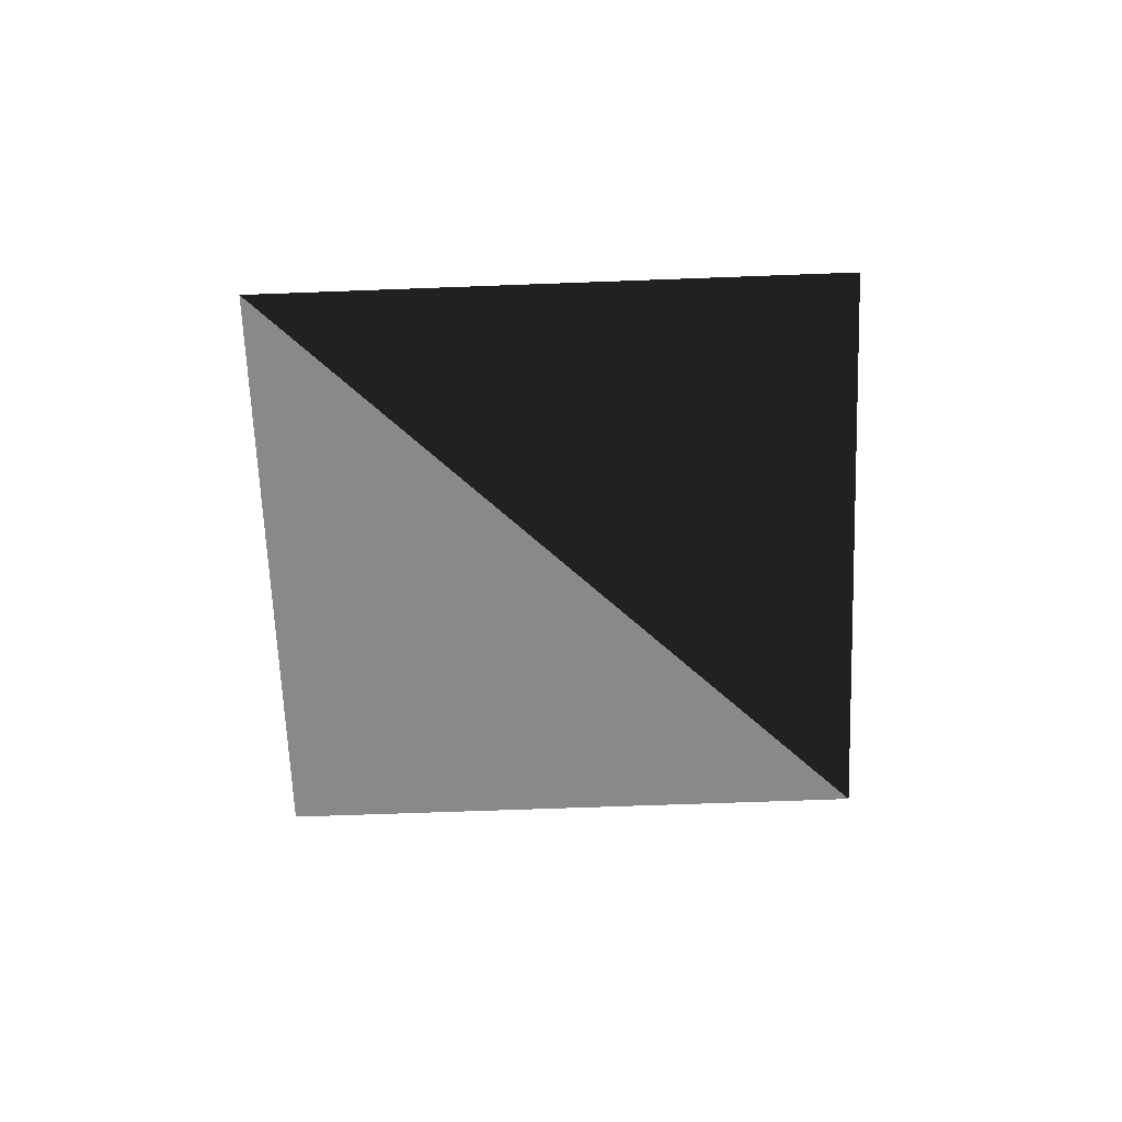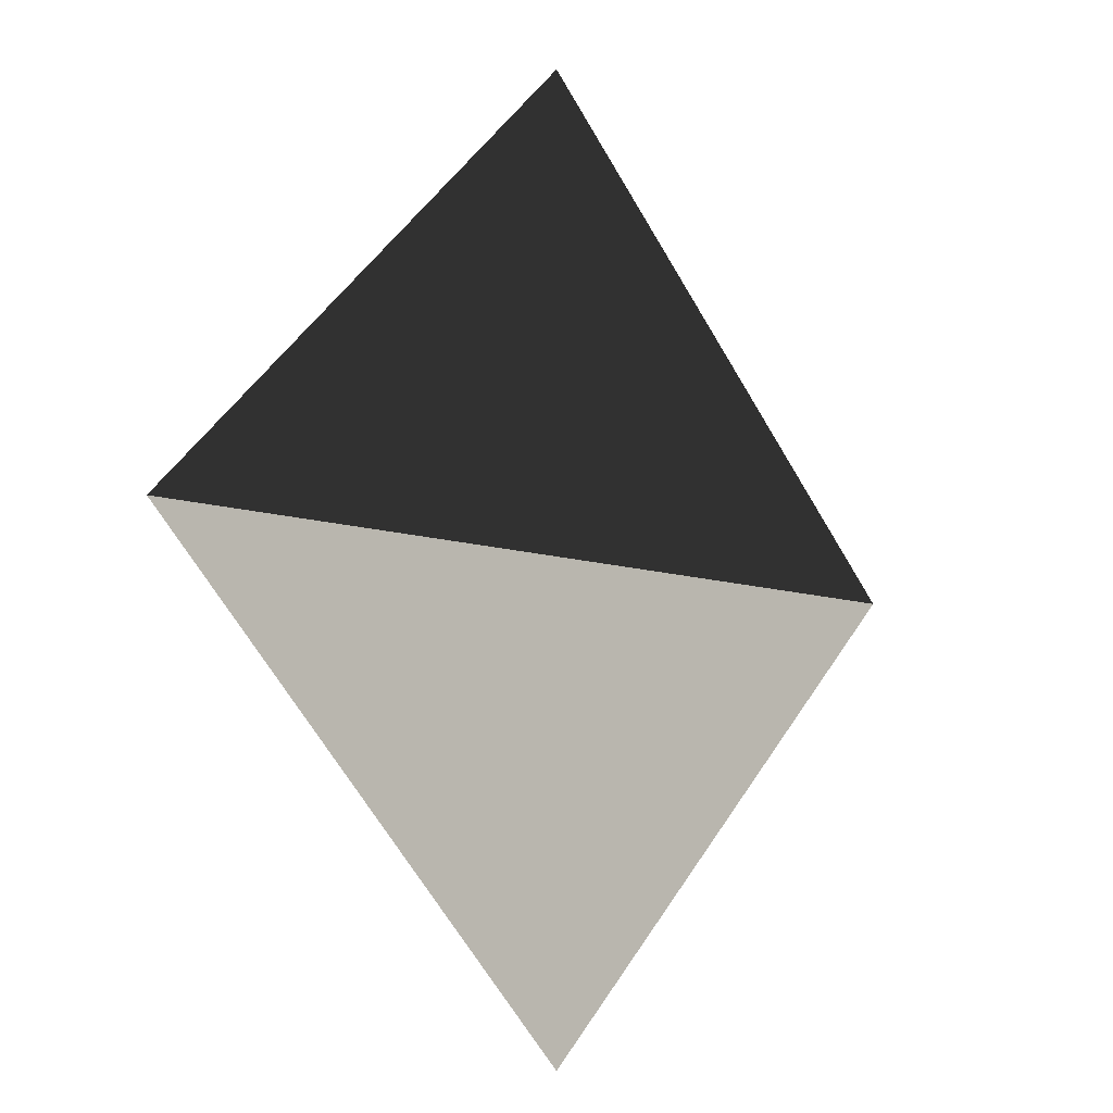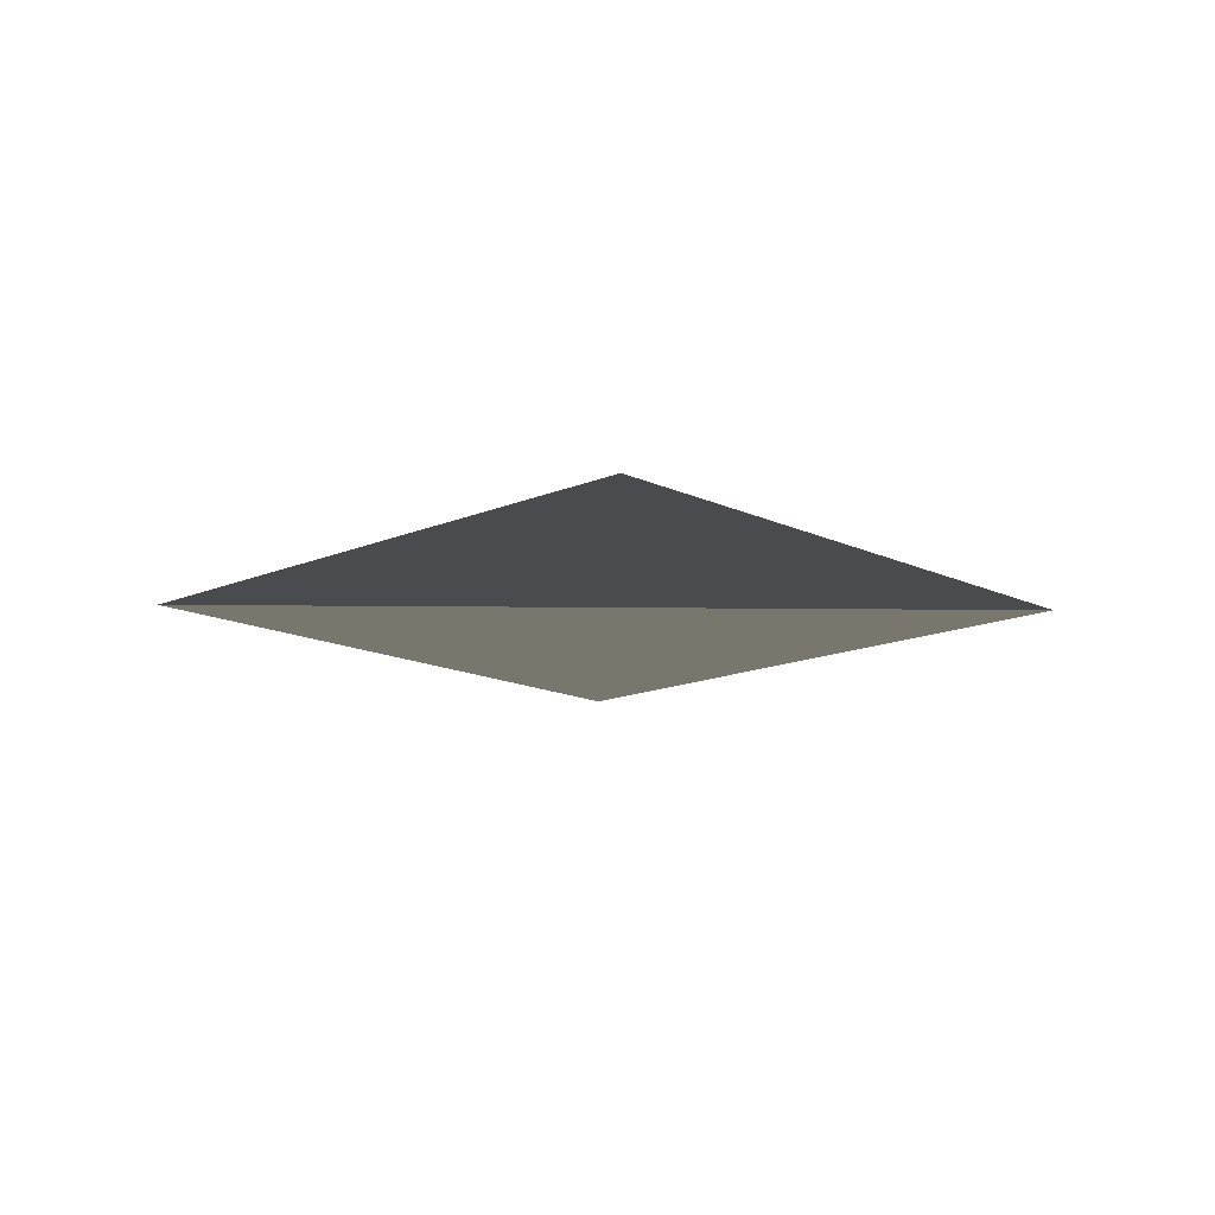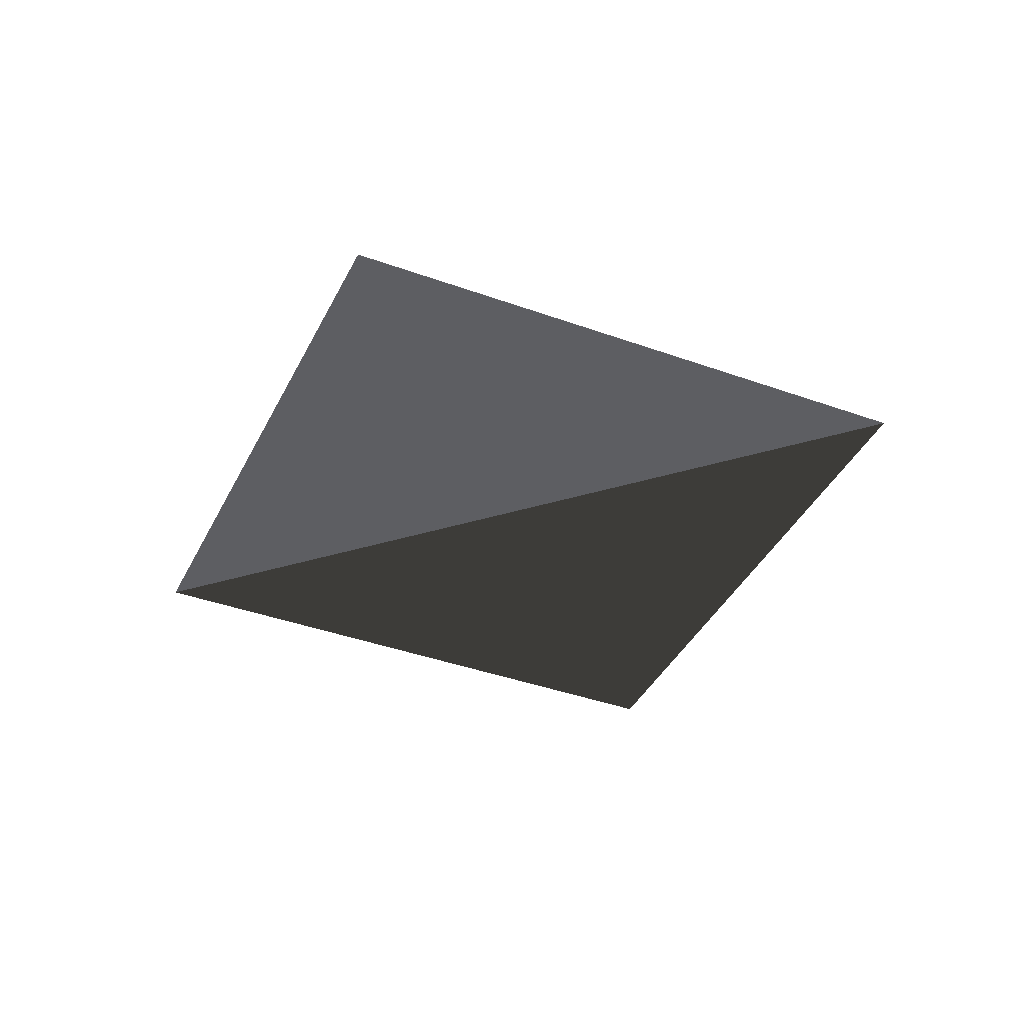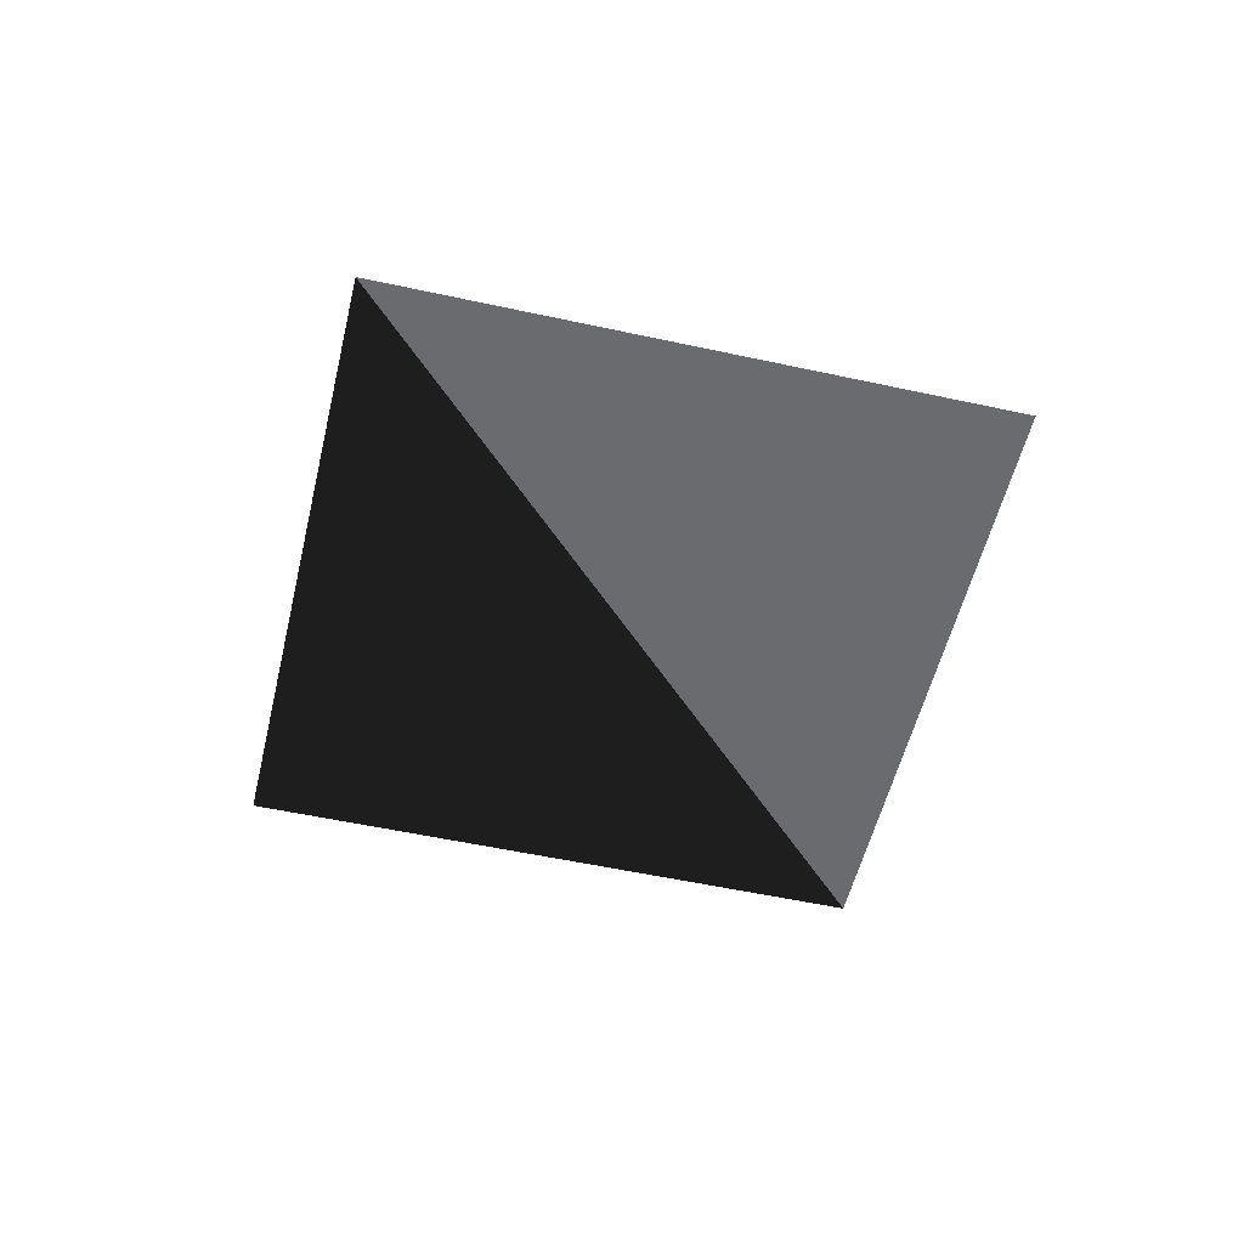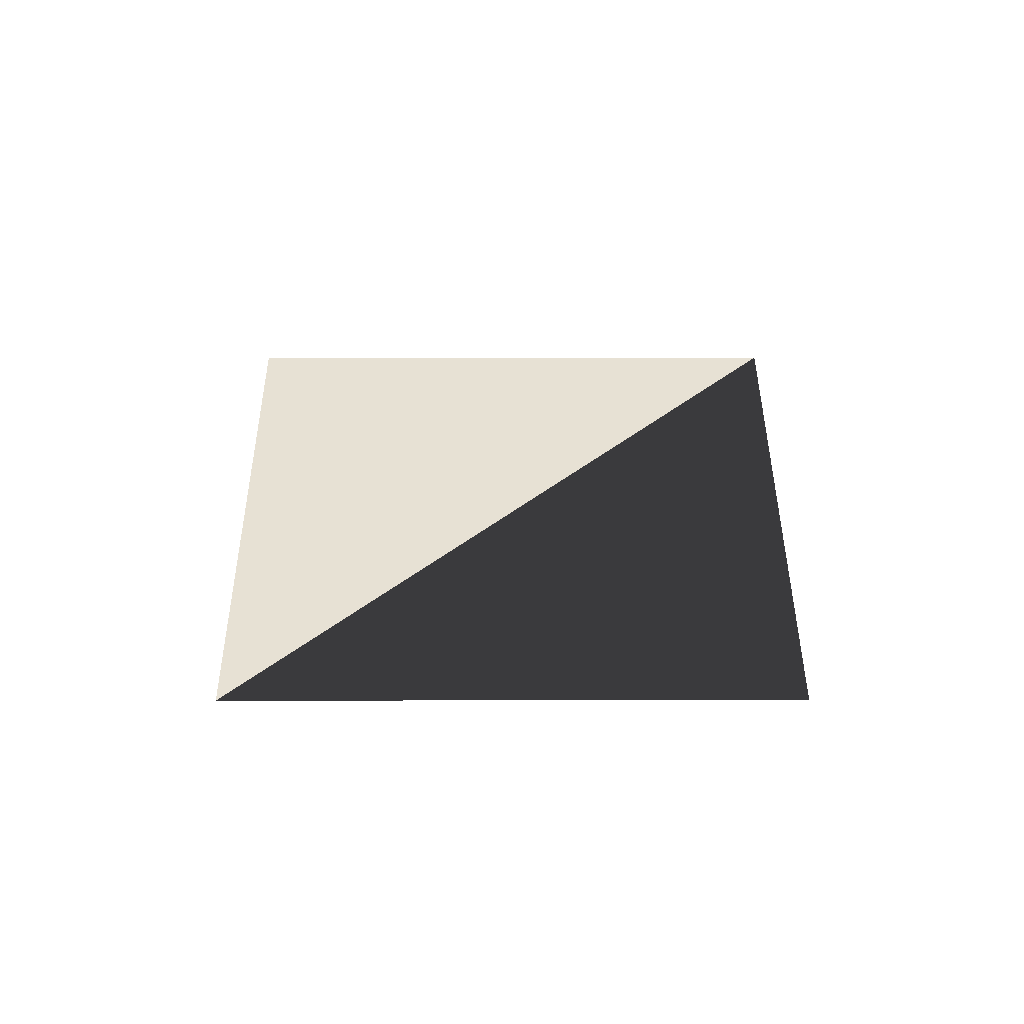
<metadata>
{"format":"obj","ext":"obj","renderer":"f3d","projection":"perspective","resolution":1024,"background":"white","views":[{"elev":-63.3,"azim":137.2,"up":"+Z"},{"elev":-8.6,"azim":-45.1,"up":"+Y"},{"elev":-14.3,"azim":-1.4,"up":"+Z"},{"elev":-39.2,"azim":20.7,"up":"+Z"},{"elev":-53.4,"azim":-58.2,"up":"+Z"},{"elev":39.4,"azim":134.9,"up":"+Z"}]}
</metadata>
<code>
o Cube
v 0.5 0 0
v -0.5 0 0
v 0 0.5 0
v 0 -0.5 0
f 1 2 3
f 1 2 4

</code>
